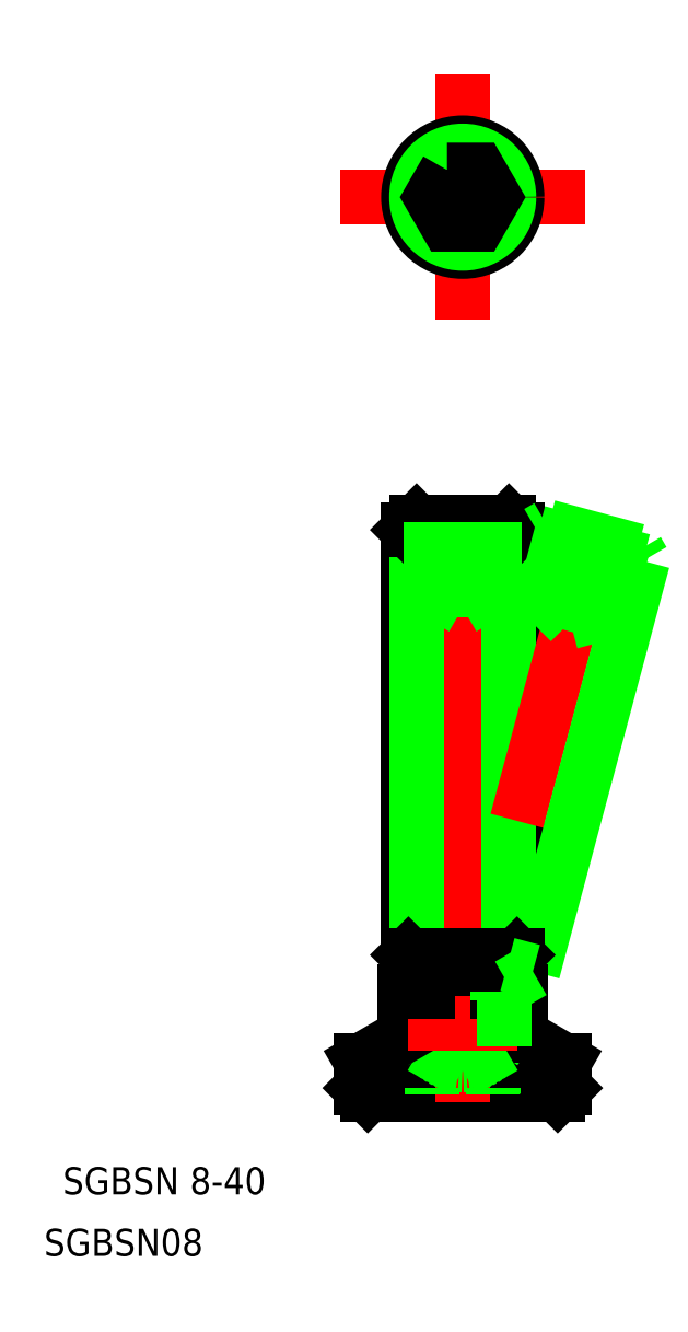
<metadata>
{"format":"dxf","ext":"dxf","renderer":"ezdxf+matplotlib","layout":"modelspace","background":"white","min_lineweight":24,"dpi":150}
</metadata>
<code>
0
SECTION
2
ENTITIES
0
TEXT
8
0
10
24.95
20
54.52
30
0
40
2
1
SGBSN 8-40
72
     1
11
34.45
21
53.85
31
0
73
     1
0
TEXT
8
0
10
24.95
20
49.98
30
0
40
2
1
SGBSN08
72
     1
11
31.45
21
49.31
31
0
73
     1
0
LINE
8
CENTER
10
56.44
20
105.8
30
0
11
56.44
21
63.75
31
0
0
LINE
8
0
10
60.44
20
103.3
30
0
11
60.44
21
72.05
31
0
0
LINE
8
0
10
52.44
20
103.3
30
0
11
52.44
21
72.05
31
0
0
LINE
8
0
10
61.98
20
103.1
30
0
11
60.44
21
97.38
31
0
0
LINE
8
0
10
53.04
20
104
30
0
11
53.04
21
71.45
31
0
0
LINE
8
0
10
59.84
20
71.45
30
0
11
59.84
21
104
31
0
0
LINE
8
CENTER
10
66.26
20
103.7
30
0
11
60.44
21
81.93
31
0
0
LINE
8
0
10
69.71
20
101.1
30
0
11
61.61
21
70.84
31
0
0
LINE
8
0
10
63.44
20
61.75
30
0
11
49.44
21
61.75
31
0
0
LINE
8
0
10
48.94
20
64.25
30
0
11
63.94
21
64.25
31
0
0
LINE
8
0
10
60.74
20
66.1
30
0
11
63.94
21
64.25
31
0
0
LINE
8
0
10
48.94
20
62.25
30
0
11
63.94
21
62.25
31
0
0
LINE
8
CENTER
10
56.44
20
69.85
30
0
11
56.44
21
61.25
31
0
0
LINE
8
0
10
52.14
20
66.1
30
0
11
52.14
21
69.35
31
0
0
LINE
8
0
10
60.74
20
69.35
30
0
11
60.74
21
66.1
31
0
0
LINE
8
0
10
53.39
20
69.35
30
0
11
53.39
21
65.3
31
0
0
ARC
8
0
10
56.44
20
67
30
0
40
3.05
50
146.7
51
33.27
0
LINE
8
0
10
60.74
20
66.1
30
0
11
52.14
21
66.1
31
0
0
LINE
8
0
10
53.39
20
65.3
30
0
11
56.44
21
63.54
31
0
0
LINE
8
0
10
52.14
20
66.1
30
0
11
48.94
21
64.25
31
0
0
LINE
8
0
10
48.94
20
62.25
30
0
11
48.94
21
64.25
31
0
0
LINE
8
0
10
49.44
20
61.75
30
0
11
48.94
21
62.25
31
0
0
LINE
8
0
10
56.44
20
63.54
30
0
11
59.49
21
65.3
31
0
0
LINE
8
0
10
54.19
20
62.25
30
0
11
54.19
21
61.75
31
0
0
LINE
8
0
10
58.69
20
62.25
30
0
11
58.69
21
61.75
31
0
0
LINE
8
0
10
52.44
20
72.05
30
0
11
60.44
21
72.05
31
0
0
LINE
8
0
10
58.99
20
68.67
30
0
11
53.89
21
68.67
31
0
0
LINE
8
0
10
53.89
20
70.6
30
0
11
58.99
21
70.6
31
0
0
LINE
8
0
10
52.14
20
69.35
30
0
11
60.74
21
69.35
31
0
0
LINE
8
CENTER
10
52.39
20
67
30
0
11
60.49
21
67
31
0
0
LINE
8
0
10
53.89
20
68.67
30
0
11
53.89
21
69.35
31
0
0
LINE
8
0
10
52.44
20
72.05
30
0
11
53.89
21
70.6
31
0
0
LINE
8
0
10
60.44
20
72.05
30
0
11
58.99
21
70.6
31
0
0
LINE
8
0
10
58.99
20
70.6
30
0
11
58.99
21
69.35
31
0
0
LINE
8
0
10
61.61
20
70.84
30
0
11
59.83
21
69.82
31
0
0
LINE
8
0
10
59.73
20
71.35
30
0
11
61.61
21
70.84
31
0
0
LINE
8
0
10
63.94
20
62.25
30
0
11
63.44
21
61.75
31
0
0
LINE
8
0
10
63.94
20
64.25
30
0
11
63.94
21
62.25
31
0
0
LINE
8
0
10
59.84
20
79.57
30
0
11
59.84
21
79.58
31
0
0
LINE
8
0
10
59.84
20
87.7
30
0
11
59.84
21
87.7
31
0
0
LINE
8
0
10
53.04
20
104
30
0
11
52.44
21
103.3
31
0
0
LINE
8
0
10
60.44
20
103.3
30
0
11
52.44
21
103.3
31
0
0
LINE
8
0
10
53.04
20
104
30
0
11
59.84
21
104
31
0
0
LINE
8
0
10
59.84
20
104
30
0
11
60.44
21
103.3
31
0
0
LINE
8
CENTER
10
56.44
20
118.9
30
0
11
56.44
21
136.9
31
0
0
LINE
8
CENTER
10
47.44
20
127.9
30
0
11
65.44
21
127.9
31
0
0
CIRCLE
8
0
10
56.44
20
127.9
30
0
40
4
0
CIRCLE
8
0
10
56.44
20
127.9
30
0
40
3.4
0
POLYLINE
8
0
66
     1
10
0
20
0
30
0
70
     1
0
VERTEX
8
0
10
55.28
20
129.9
30
0
0
VERTEX
8
0
10
54.13
20
127.9
30
0
0
VERTEX
8
0
10
55.28
20
125.9
30
0
0
VERTEX
8
0
10
57.59
20
125.9
30
0
0
VERTEX
8
0
10
58.75
20
127.9
30
0
0
VERTEX
8
0
10
57.59
20
129.9
30
0
0
SEQEND
8
0
0
LINE
8
0
10
69.29
20
101.8
30
0
11
69.71
21
101.1
31
0
0
LINE
8
0
10
62.72
20
103.6
30
0
11
69.29
21
101.8
31
0
0
LINE
8
0
10
69.71
20
101.1
30
0
11
61.98
21
103.1
31
0
0
LINE
8
0
10
62.72
20
103.6
30
0
11
61.98
21
103.1
31
0
0
LINE
8
0
10
58.99
20
69.35
30
0
11
58.99
21
68.67
31
0
0
LINE
8
0
10
53.89
20
69.35
30
0
11
53.89
21
70.6
31
0
0
LINE
8
0
10
59.49
20
65.3
30
0
11
59.49
21
69.35
31
0
0
LINE
8
0
10
54.13
20
98.95
30
0
11
58.75
21
98.95
31
0
0
LINE
8
0
10
56.44
20
97.62
30
0
11
58.75
21
98.95
31
0
0
LINE
8
0
10
54.13
20
98.95
30
0
11
56.44
21
97.62
31
0
0
LINE
8
0
10
57.59
20
104
30
0
11
57.59
21
98.95
31
0
0
LINE
8
0
10
55.28
20
104
30
0
11
55.28
21
98.95
31
0
0
LINE
8
0
10
58.75
20
98.95
30
0
11
58.75
21
104
31
0
0
LINE
8
0
10
54.13
20
104
30
0
11
54.13
21
98.95
31
0
0
LINE
8
0
10
62.48
20
98.46
30
0
11
66.94
21
97.26
31
0
0
LINE
8
0
10
64.36
20
96.57
30
0
11
66.94
21
97.26
31
0
0
LINE
8
0
10
62.48
20
98.46
30
0
11
64.36
21
96.57
31
0
0
LINE
8
0
10
67.12
20
102.4
30
0
11
65.82
21
97.56
31
0
0
LINE
8
0
10
64.89
20
103
30
0
11
63.59
21
98.16
31
0
0
LINE
8
0
10
66.94
20
97.26
30
0
11
68.23
21
102.1
31
0
0
LINE
8
0
10
63.77
20
103.3
30
0
11
62.48
21
98.46
31
0
0
ENDSEC
0
EOF

</code>
